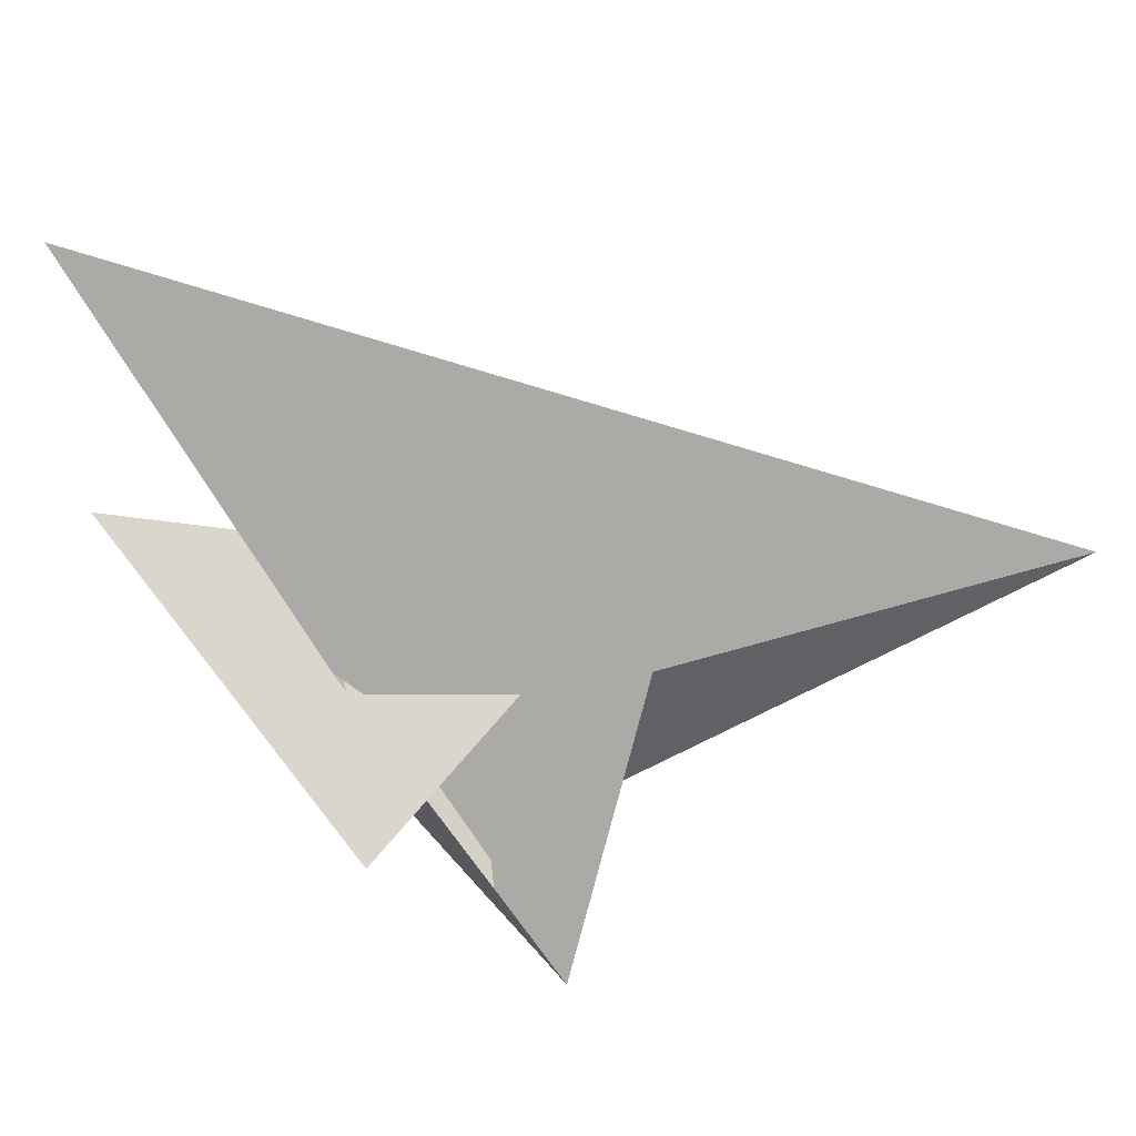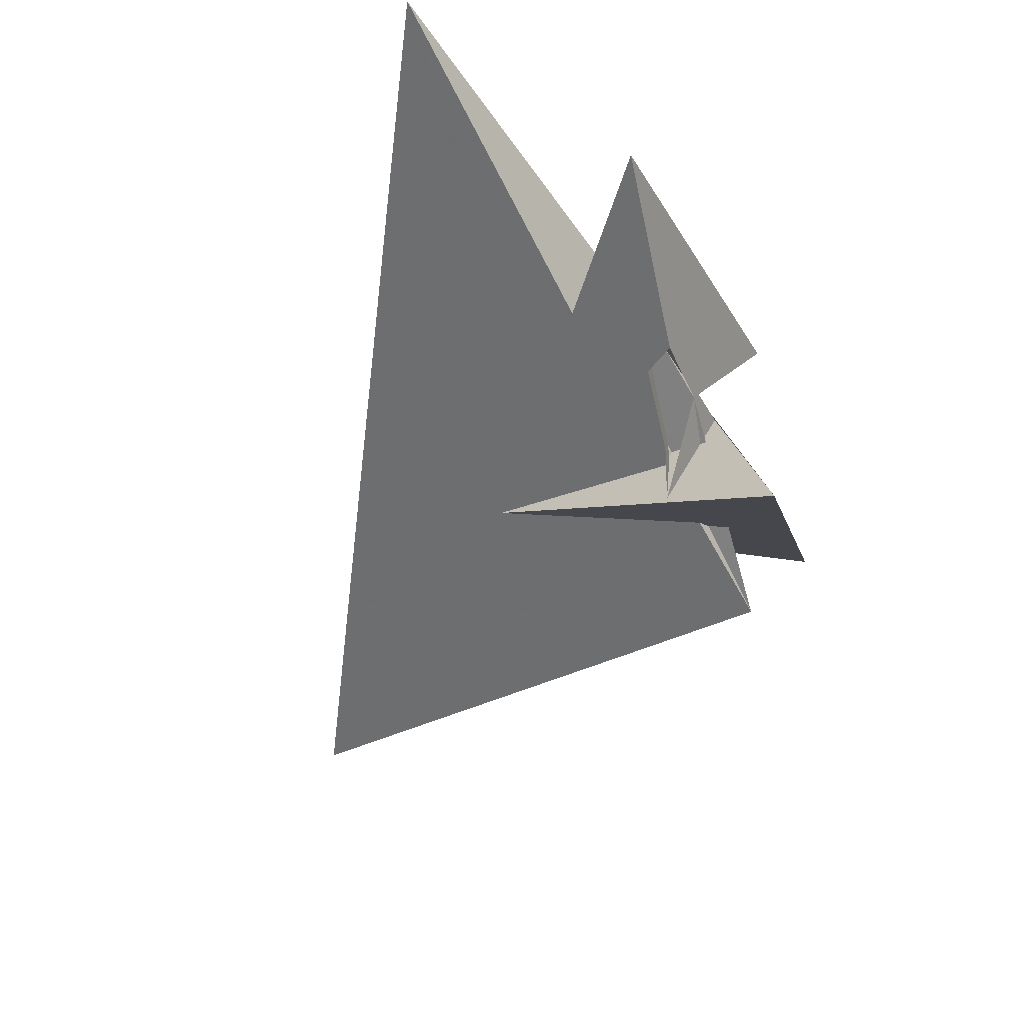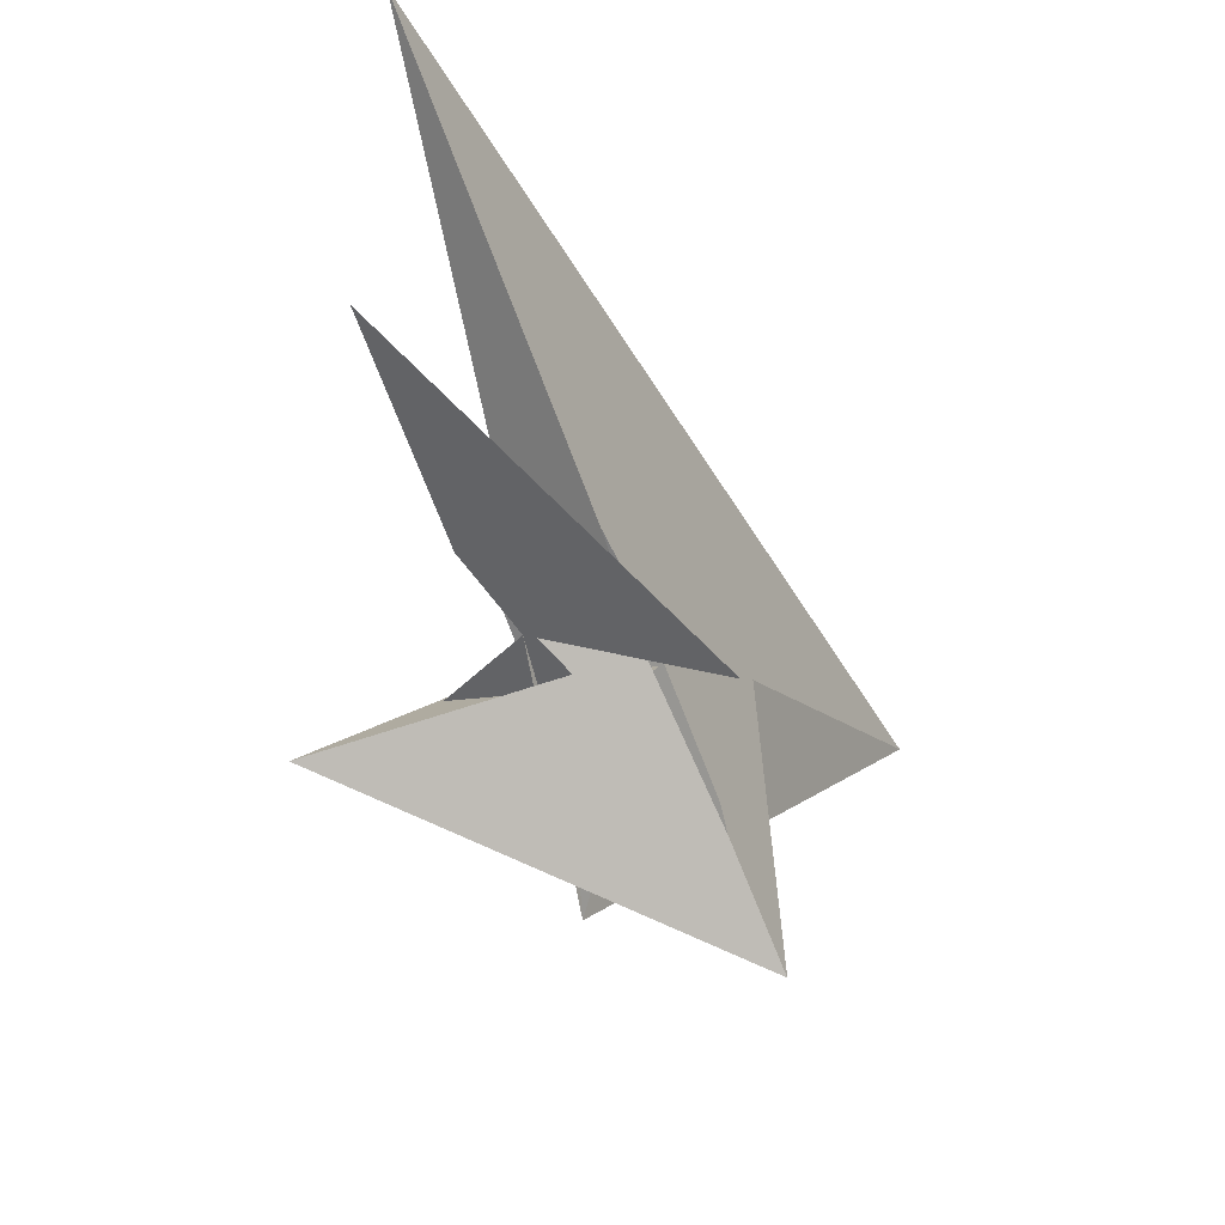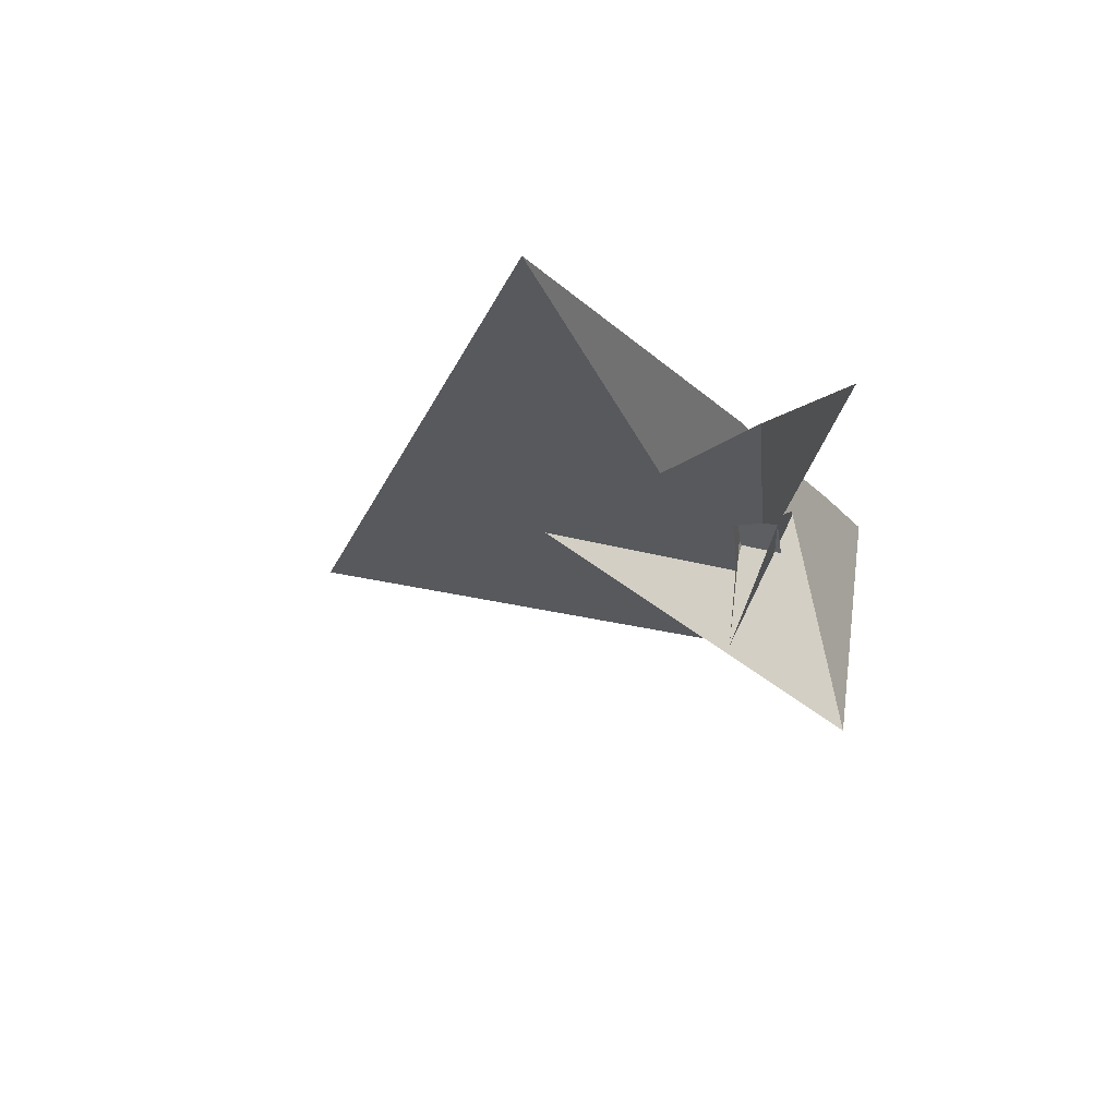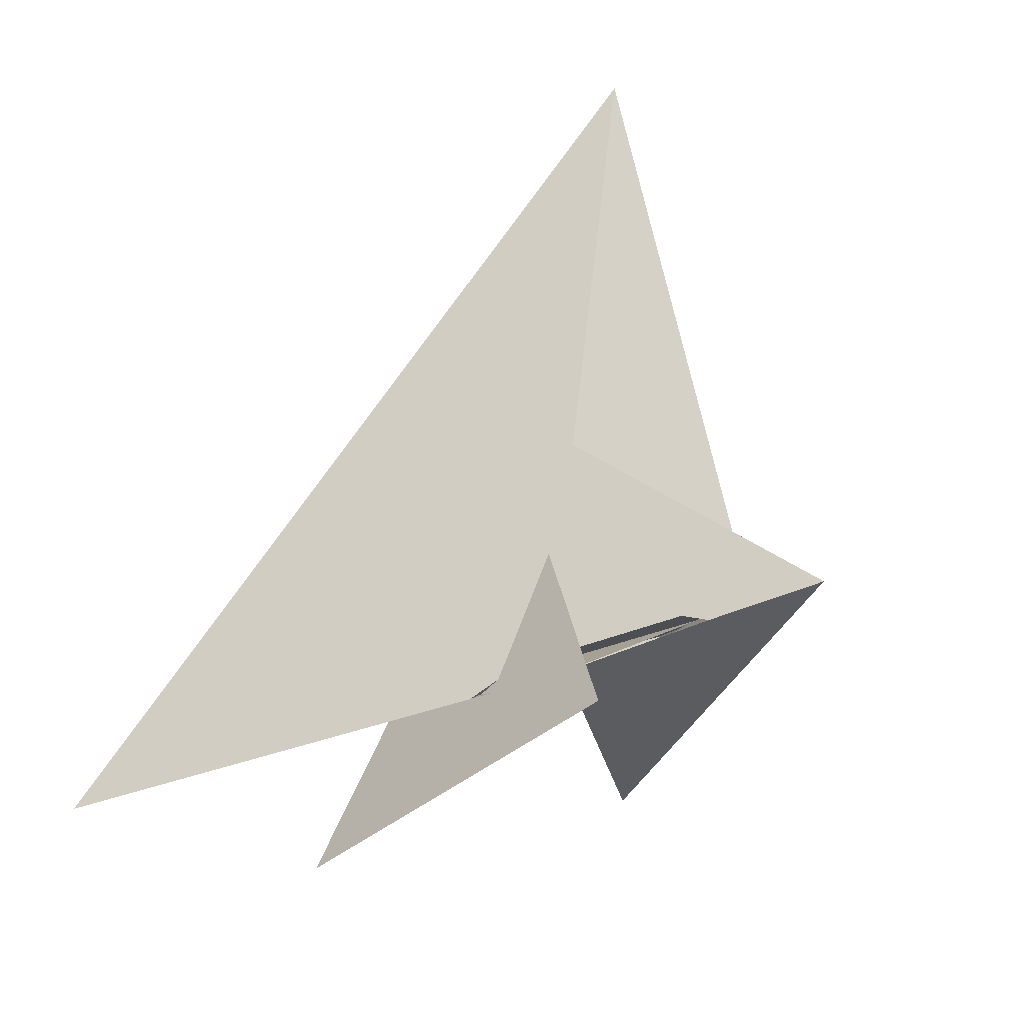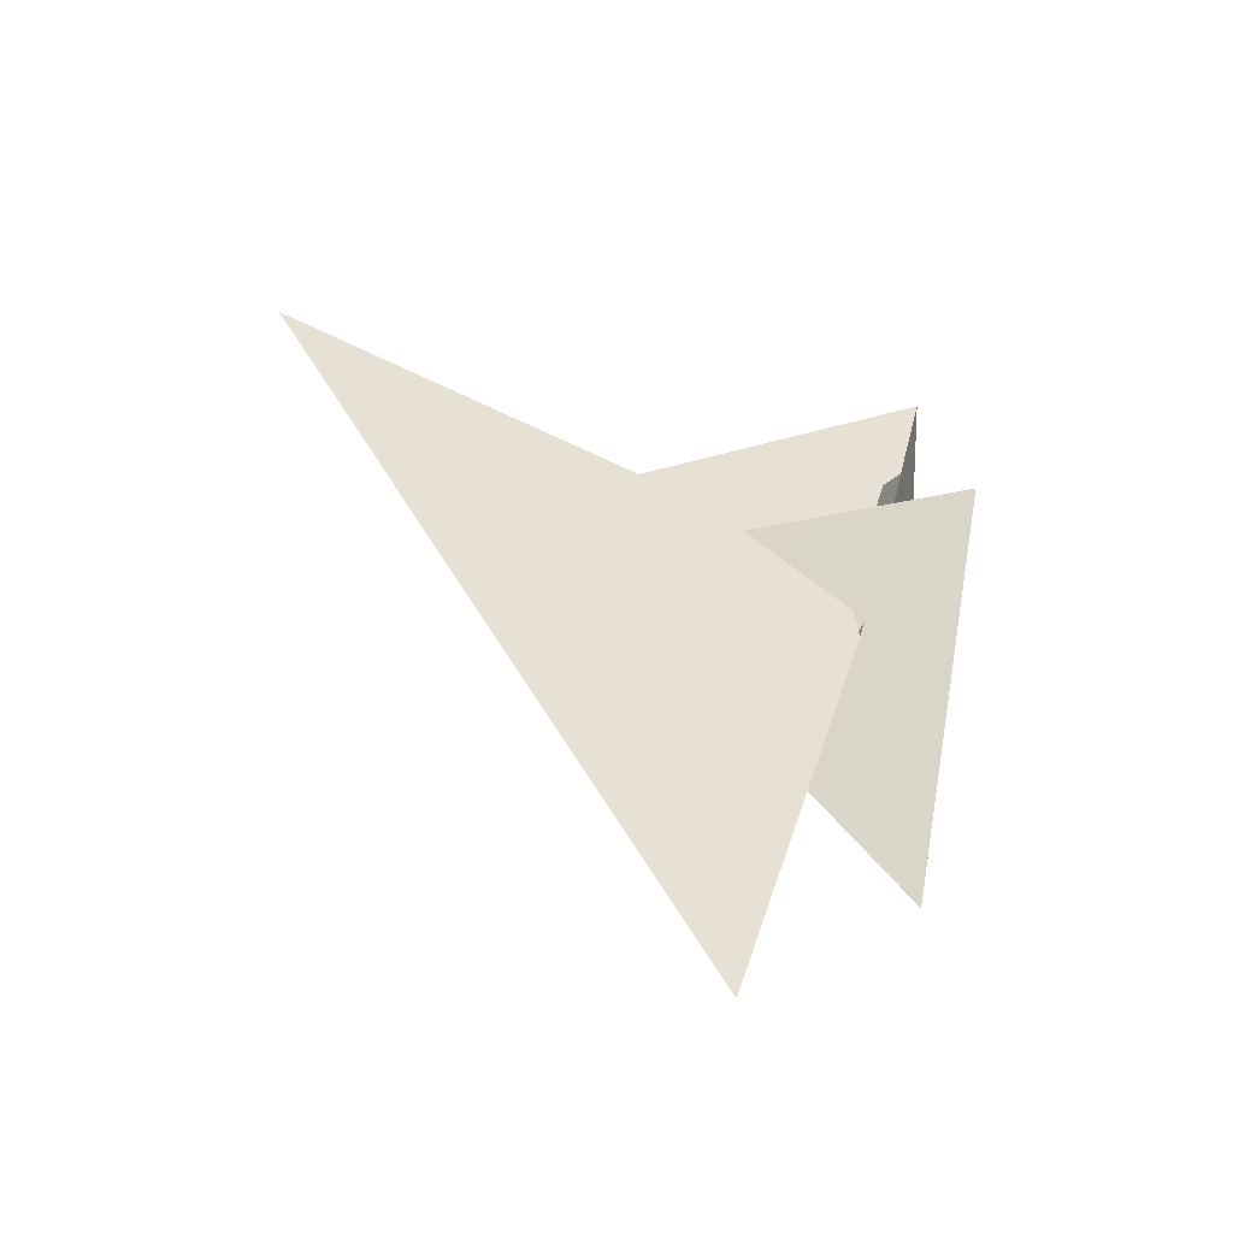
<metadata>
{"format":"obj","ext":"obj","renderer":"f3d","projection":"perspective","resolution":1024,"background":"white","views":[{"elev":26.3,"azim":-27.3,"up":"+Y"},{"elev":-75.8,"azim":-118.4,"up":"+Z"},{"elev":-23.0,"azim":-81.9,"up":"+Y"},{"elev":-36.4,"azim":-126.1,"up":"+Z"},{"elev":56.3,"azim":-72.1,"up":"+Z"},{"elev":17.6,"azim":-138.0,"up":"+Z"}]}
</metadata>
<code>
v -0.4884 -0.03164 0.0251
v -0.3438 0.1016 -0.2303
v -0.1508 0.1242 0.1254
v 0.4581 0.496 -0.101
v -0.5286 0.0476 -0.4261
v -0.3469 0.1242 -0.3393
v 0.5708 0.5284 0.02071
v -0.7976 -0.2805 0.4099
v -0.4087 0.0001609 0.07113
v 0.5304 0.5261 -0.06442
v -0.454 -0.06471 0.255
v -0.4515 -0.09984 0.04551
v -0.253 -0.01904 -0.2196
v -0.6411 0.5732 -0.3296
v 0.08006 -0.3199 -0.2989
v -0.6265 0.8141 -0.5457
v -1.585 2.237 -0.7837
v -0.7078 0.3864 -0.1067
v 0.07725 -0.5655 -0.09045
v 0.04241 -0.5607 -0.05984
v -0.2082 -0.01011 -0.3236
v -0.3283 -0.1075 -0.3932
v -0.0083 0.2272 0.1479
v 0.5695 0.5871 -0.03323
v -0.4162 -0.3661 -1.331
v -0.1664 -0.008029 -0.4504
v -0.07156 -0.02065 -0.8197
v -0.8439 0.5925 -0.399
v 0.8131 0.8383 0.2738
v 2.56 0.6463 0.865
v 0.3429 -0.8046 -0.3295
v -0.8103 0.5271 -0.4038
v -0.5911 0.2768 -0.0462
v -1.466 0.9698 -0.9021
v -0.487 -0.003786 0.2365
v -0.5345 0.2163 0.02353
v 0.1141 -1.127 0.48
v -0.1496 -0.6461 0.2927
v -0.01282 -0.7826 0.3653
v 0.03686 -0.311 -0.4001
v 0.0141 -0.1321 -0.6056
v -0.04492 -0.04508 -0.8091
v -0.7196 0.3161 -0.6552
v -0.8963 0.6518 -0.6891
f 1 2 6 5 8 7 10 4 3 9 11
f 1 2 18 17 16 14 15 19 20 13 12
f 3 4 26 27 22 21 13 12 25 24 23
f 5 6 32 28 14 15 29 30 31 21 22
f 7 8 34 16 14 28 35 36 33 23 24
f 3 9 39 38 37 29 30 17 18 33 23
f 7 10 40 41 42 19 15 29 37 25 24
f 4 10 40 31 30 17 16 34 43 44 26
f 1 11 35 28 32 44 43 38 37 25 12
f 9 11 35 36 41 40 31 21 13 20 39
f 5 8 34 43 38 39 20 19 42 27 22
f 2 6 32 44 26 27 42 41 36 33 18

</code>
